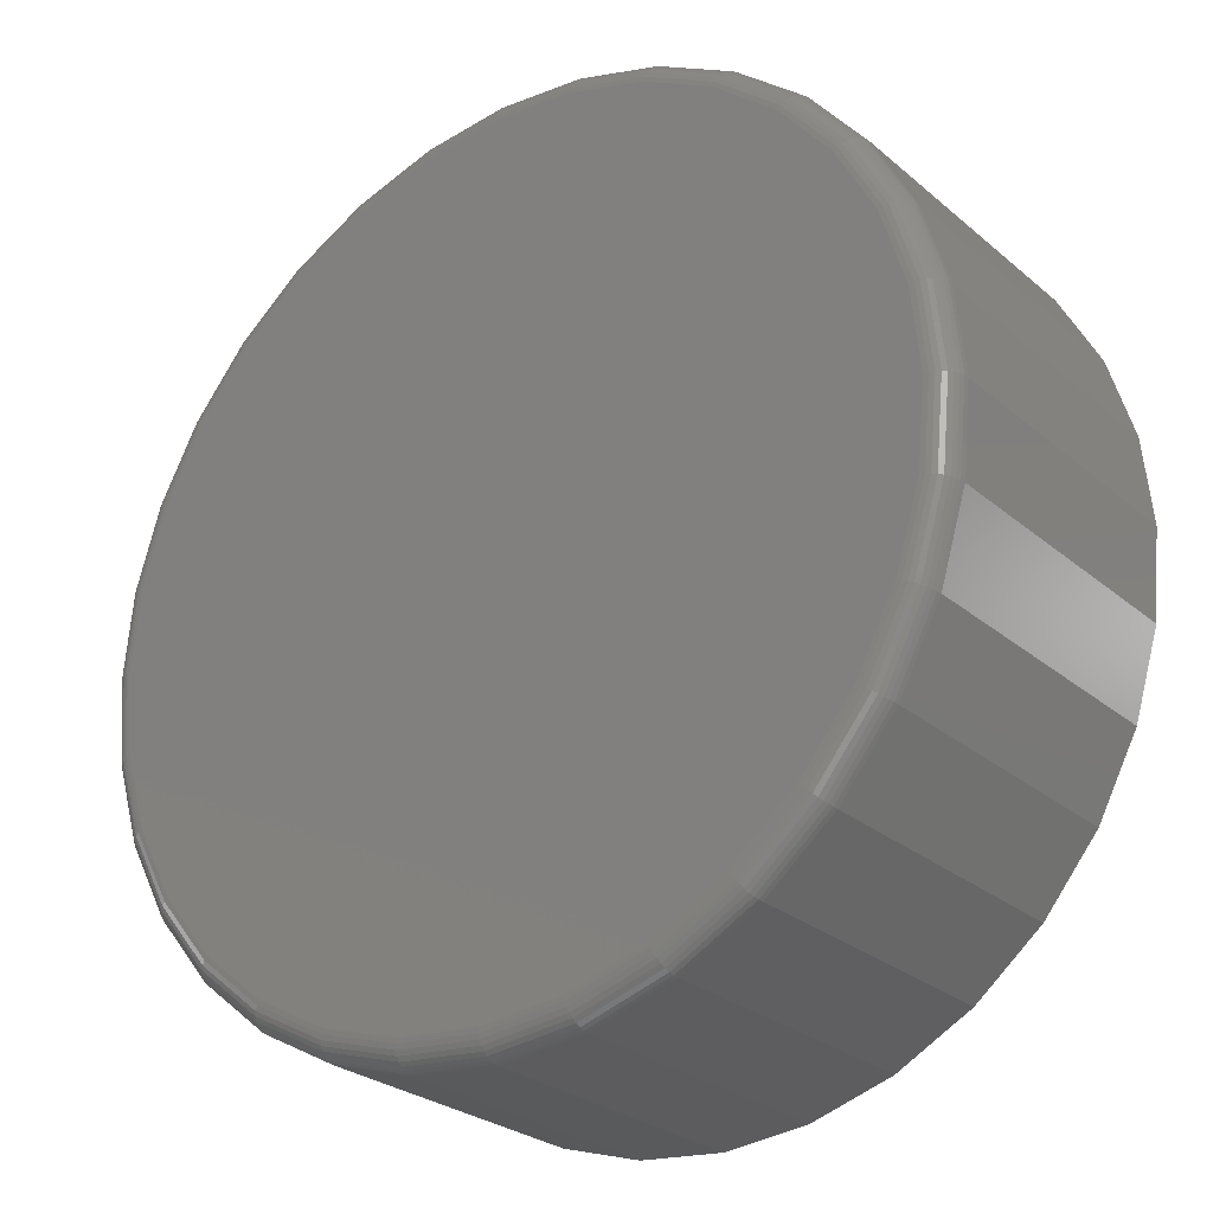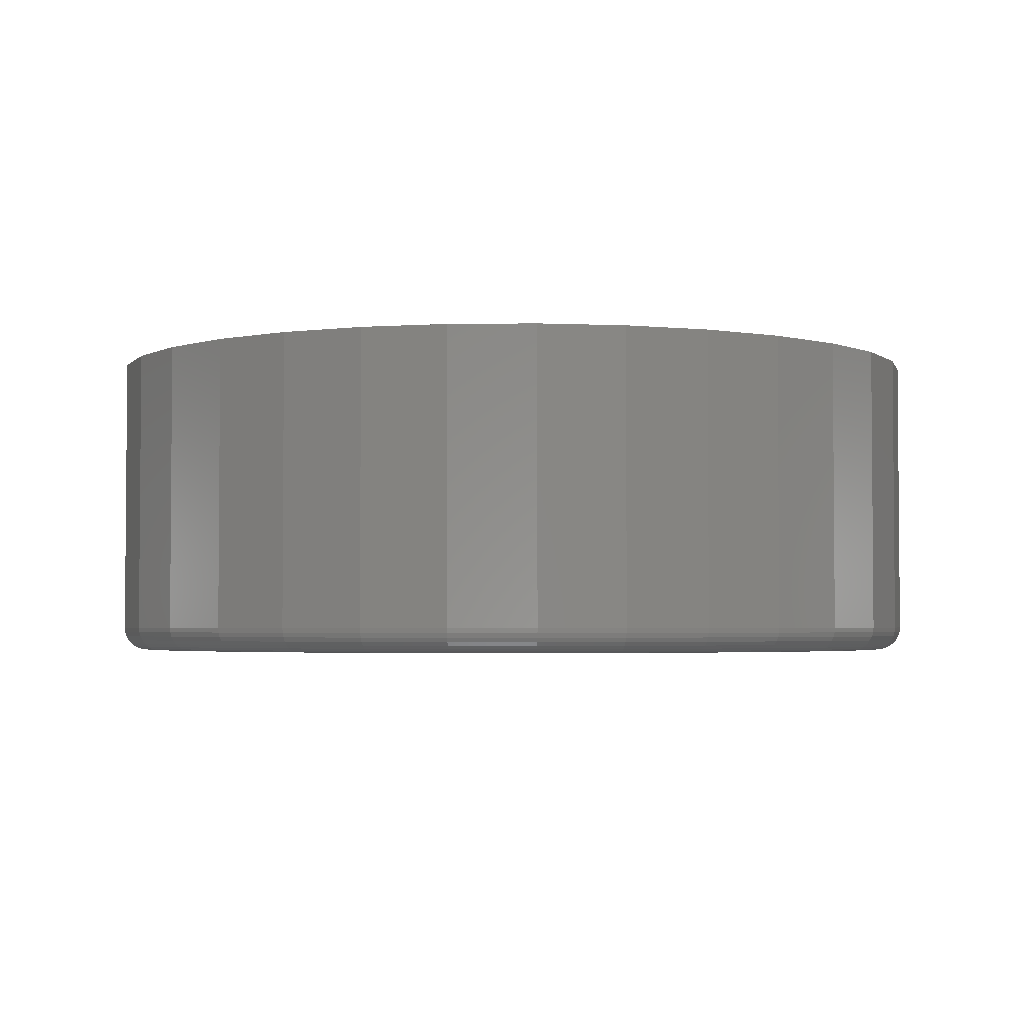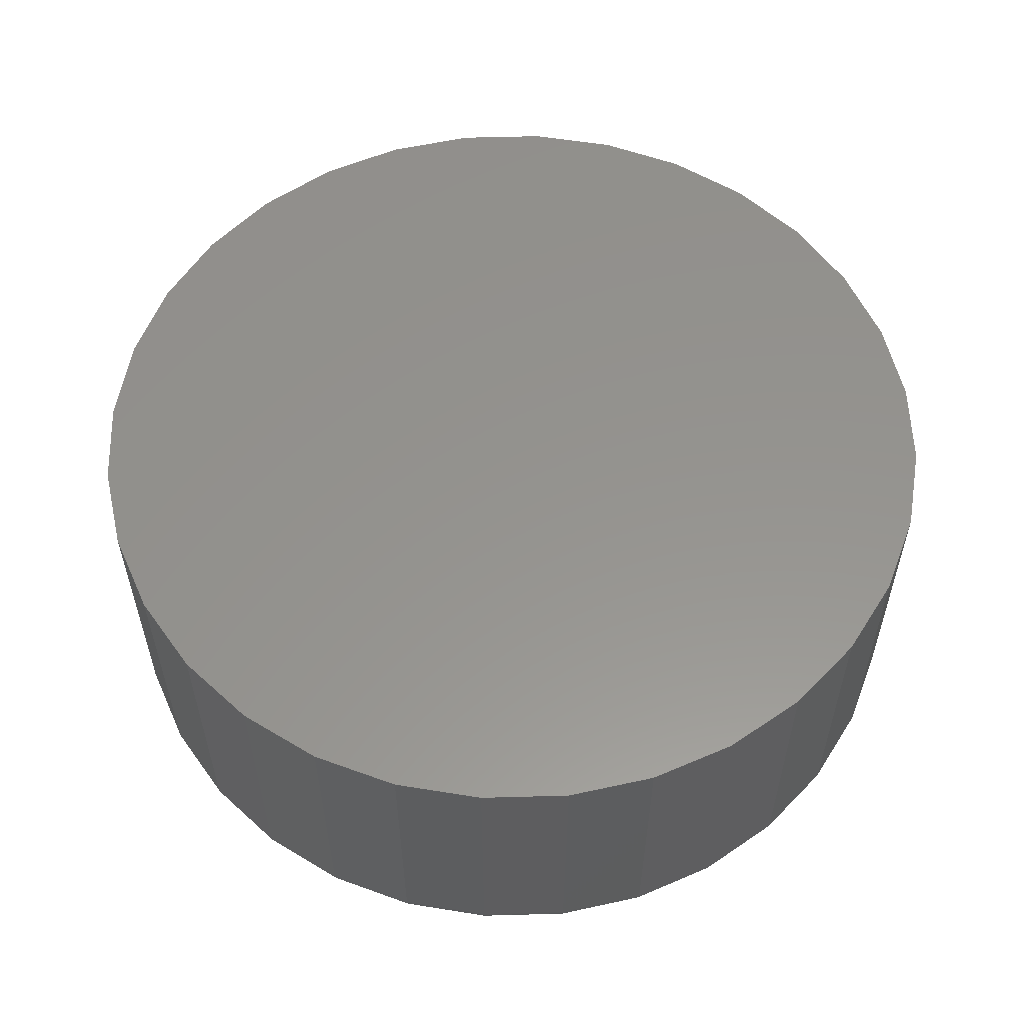
<metadata>
{"format":"stl","ext":"stl","renderer":"f3d","projection":"perspective","resolution":1024,"background":"white","views":[{"elev":-26.8,"azim":-142.3,"up":"+Y"},{"elev":-3.0,"azim":120.6,"up":"+Z"},{"elev":56.7,"azim":-164.8,"up":"+Z"}]}
</metadata>
<code>
# stl→obj: 320 verts, 636 faces
v 0.5763 0.1283 0
v 0.6025 0.1257 0
v 0.5501 0.1257 0
v 0.5249 0.1181 0
v 0.6277 0.1181 0
v 0.6025 -0.1377 0
v 0.5501 -0.1377 0
v 0.6277 -0.1301 0
v 0.5763 -0.1403 0
v 0.5249 -0.1301 0
v 0.5017 -0.1177 0
v 0.6509 -0.1177 0
v 0.4814 -0.101 0
v 0.6713 -0.101 0
v 0.4647 -0.08061 0
v 0.688 -0.08061 0
v 0.4522 -0.05739 0
v 0.7004 -0.05739 0
v 0.4446 -0.0322 0
v 0.708 -0.0322 0
v 0.442 -0.006003 0
v 0.7106 -0.006003 0
v 0.4446 0.0202 0
v 0.708 0.0202 0
v 0.4522 0.04539 0
v 0.7004 0.04539 0
v 0.4647 0.06861 0
v 0.688 0.06861 0
v 0.4814 0.08896 0
v 0.6713 0.08896 0
v 0.5017 0.1057 0
v 0.6509 0.1057 0
v 0.7184 -0.006003 0.007812
v 0.7184 -0.006003 0.1016
v 0.7157 -0.03373 0.007812
v 0.7157 -0.03373 0.1016
v 0.7076 -0.06038 0.007812
v 0.7076 -0.06038 0.1016
v 0.6945 -0.08495 0.007812
v 0.6945 -0.08495 0.1016
v 0.6768 -0.1065 0.007812
v 0.6768 -0.1065 0.1016
v 0.6553 -0.1242 0.007812
v 0.6553 -0.1242 0.1016
v 0.6307 -0.1373 0.007812
v 0.6307 -0.1373 0.1016
v 0.604 -0.1454 0.007812
v 0.604 -0.1454 0.1016
v 0.5763 -0.1481 0.007812
v 0.5763 -0.1481 0.1016
v 0.5486 -0.1454 0.007812
v 0.5486 -0.1454 0.1016
v 0.5219 -0.1373 0.007812
v 0.5219 -0.1373 0.1016
v 0.4974 -0.1242 0.007812
v 0.4974 -0.1242 0.1016
v 0.4758 -0.1065 0.007812
v 0.4758 -0.1065 0.1016
v 0.4582 -0.08495 0.007812
v 0.4582 -0.08495 0.1016
v 0.445 -0.06038 0.007812
v 0.445 -0.06038 0.1016
v 0.4369 -0.03373 0.007812
v 0.4369 -0.03373 0.1016
v 0.4342 -0.006003 0.007812
v 0.4342 -0.006003 0.1016
v 0.4369 0.02172 0.007812
v 0.4369 0.02172 0.1016
v 0.445 0.04838 0.007812
v 0.445 0.04838 0.1016
v 0.4582 0.07295 0.007812
v 0.4582 0.07295 0.1016
v 0.4758 0.09448 0.007812
v 0.4758 0.09448 0.1016
v 0.4974 0.1122 0.007812
v 0.4974 0.1122 0.1016
v 0.5219 0.1253 0.007812
v 0.5219 0.1253 0.1016
v 0.5486 0.1334 0.007812
v 0.5486 0.1334 0.1016
v 0.5763 0.1361 0.007812
v 0.5763 0.1361 0.1016
v 0.604 0.1334 0.007812
v 0.604 0.1334 0.1016
v 0.6307 0.1253 0.007812
v 0.6307 0.1253 0.1016
v 0.6553 0.1122 0.007812
v 0.6553 0.1122 0.1016
v 0.6768 0.09448 0.007812
v 0.6768 0.09448 0.1016
v 0.6945 0.07295 0.007812
v 0.6945 0.07295 0.1016
v 0.7076 0.04838 0.007812
v 0.7076 0.04838 0.1016
v 0.7157 0.02172 0.007812
v 0.7157 0.02172 0.1016
v 0.4344 -0.006003 0.006288
v 0.4371 0.02169 0.006288
v 0.4348 -0.006003 0.004823
v 0.4375 0.0216 0.004823
v 0.4355 -0.006003 0.003472
v 0.4382 0.02146 0.003472
v 0.4365 -0.006003 0.002288
v 0.4392 0.02127 0.002288
v 0.4377 -0.006003 0.001317
v 0.4403 0.02104 0.001317
v 0.439 -0.006003 0.0005947
v 0.4417 0.02078 0.0005947
v 0.4405 -0.006003 0.0001501
v 0.4431 0.02049 0.0001501
v 0.7155 0.02169 0.006288
v 0.7183 -0.006003 0.006288
v 0.7151 0.0216 0.004823
v 0.7178 -0.006003 0.004823
v 0.7144 0.02146 0.003472
v 0.7171 -0.006003 0.003472
v 0.7134 0.02127 0.002288
v 0.7161 -0.006003 0.002288
v 0.7123 0.02104 0.001317
v 0.7149 -0.006003 0.001317
v 0.711 0.02078 0.0005947
v 0.7136 -0.006003 0.0005947
v 0.7095 0.02049 0.0001501
v 0.7121 -0.006003 0.0001501
v 0.7075 0.04832 0.006288
v 0.7071 0.04815 0.004823
v 0.7064 0.04787 0.003472
v 0.7055 0.0475 0.002288
v 0.7044 0.04705 0.001317
v 0.7031 0.04653 0.0005947
v 0.7018 0.04597 0.0001501
v 0.6943 0.07286 0.006288
v 0.694 0.07262 0.004823
v 0.6934 0.07221 0.003472
v 0.6926 0.07167 0.002288
v 0.6916 0.07102 0.001317
v 0.6905 0.07027 0.0005947
v 0.6892 0.06945 0.0001501
v 0.6767 0.09437 0.006288
v 0.6764 0.09406 0.004823
v 0.6759 0.09355 0.003472
v 0.6752 0.09286 0.002288
v 0.6743 0.09203 0.001317
v 0.6734 0.09107 0.0005947
v 0.6724 0.09003 0.0001501
v 0.6552 0.112 0.006288
v 0.6549 0.1117 0.004823
v 0.6545 0.1111 0.003472
v 0.654 0.1103 0.002288
v 0.6533 0.1093 0.001317
v 0.6526 0.1081 0.0005947
v 0.6518 0.1069 0.0001501
v 0.6306 0.1251 0.006288
v 0.6305 0.1247 0.004823
v 0.6302 0.1241 0.003472
v 0.6298 0.1232 0.002288
v 0.6294 0.1221 0.001317
v 0.6289 0.1208 0.0005947
v 0.6283 0.1195 0.0001501
v 0.604 0.1332 0.006288
v 0.6039 0.1328 0.004823
v 0.6038 0.1321 0.003472
v 0.6036 0.1311 0.002288
v 0.6034 0.13 0.001317
v 0.6031 0.1286 0.0005947
v 0.6028 0.1272 0.0001501
v 0.5763 0.136 0.006288
v 0.5763 0.1355 0.004823
v 0.5763 0.1348 0.003472
v 0.5763 0.1338 0.002288
v 0.5763 0.1326 0.001317
v 0.5763 0.1313 0.0005947
v 0.5763 0.1298 0.0001501
v 0.5486 0.1332 0.006288
v 0.5487 0.1328 0.004823
v 0.5488 0.1321 0.003472
v 0.549 0.1311 0.002288
v 0.5493 0.13 0.001317
v 0.5495 0.1286 0.0005947
v 0.5498 0.1272 0.0001501
v 0.522 0.1251 0.006288
v 0.5222 0.1247 0.004823
v 0.5224 0.1241 0.003472
v 0.5228 0.1232 0.002288
v 0.5233 0.1221 0.001317
v 0.5238 0.1208 0.0005947
v 0.5243 0.1195 0.0001501
v 0.4974 0.112 0.006288
v 0.4977 0.1117 0.004823
v 0.4981 0.1111 0.003472
v 0.4986 0.1103 0.002288
v 0.4993 0.1093 0.001317
v 0.5 0.1081 0.0005947
v 0.5009 0.1069 0.0001501
v 0.4759 0.09437 0.006288
v 0.4763 0.09406 0.004823
v 0.4768 0.09355 0.003472
v 0.4775 0.09286 0.002288
v 0.4783 0.09203 0.001317
v 0.4792 0.09107 0.0005947
v 0.4803 0.09003 0.0001501
v 0.4583 0.07286 0.006288
v 0.4587 0.07262 0.004823
v 0.4593 0.07221 0.003472
v 0.4601 0.07167 0.002288
v 0.461 0.07102 0.001317
v 0.4622 0.07027 0.0005947
v 0.4634 0.06945 0.0001501
v 0.4452 0.04832 0.006288
v 0.4456 0.04815 0.004823
v 0.4462 0.04787 0.003472
v 0.4471 0.0475 0.002288
v 0.4482 0.04705 0.001317
v 0.4495 0.04653 0.0005947
v 0.4508 0.04597 0.0001501
v 0.7155 -0.0337 0.006288
v 0.7151 -0.03361 0.004823
v 0.7144 -0.03347 0.003472
v 0.7134 -0.03328 0.002288
v 0.7123 -0.03305 0.001317
v 0.711 -0.03279 0.0005947
v 0.7095 -0.0325 0.0001501
v 0.4371 -0.0337 0.006288
v 0.4375 -0.03361 0.004823
v 0.4382 -0.03347 0.003472
v 0.4392 -0.03328 0.002288
v 0.4403 -0.03305 0.001317
v 0.4417 -0.03279 0.0005947
v 0.4431 -0.0325 0.0001501
v 0.4452 -0.06033 0.006288
v 0.4456 -0.06016 0.004823
v 0.4462 -0.05988 0.003472
v 0.4471 -0.05951 0.002288
v 0.4482 -0.05906 0.001317
v 0.4495 -0.05854 0.0005947
v 0.4508 -0.05798 0.0001501
v 0.4583 -0.08487 0.006288
v 0.4587 -0.08462 0.004823
v 0.4593 -0.08422 0.003472
v 0.4601 -0.08368 0.002288
v 0.461 -0.08302 0.001317
v 0.4622 -0.08227 0.0005947
v 0.4634 -0.08146 0.0001501
v 0.4759 -0.1064 0.006288
v 0.4763 -0.1061 0.004823
v 0.4768 -0.1056 0.003472
v 0.4775 -0.1049 0.002288
v 0.4783 -0.104 0.001317
v 0.4792 -0.1031 0.0005947
v 0.4803 -0.102 0.0001501
v 0.4974 -0.124 0.006288
v 0.4977 -0.1237 0.004823
v 0.4981 -0.1231 0.003472
v 0.4986 -0.1223 0.002288
v 0.4993 -0.1213 0.001317
v 0.5 -0.1201 0.0005947
v 0.5009 -0.1189 0.0001501
v 0.522 -0.1372 0.006288
v 0.5222 -0.1367 0.004823
v 0.5224 -0.1361 0.003472
v 0.5228 -0.1352 0.002288
v 0.5233 -0.1341 0.001317
v 0.5238 -0.1328 0.0005947
v 0.5243 -0.1315 0.0001501
v 0.5486 -0.1452 0.006288
v 0.5487 -0.1448 0.004823
v 0.5488 -0.1441 0.003472
v 0.549 -0.1431 0.002288
v 0.5493 -0.142 0.001317
v 0.5495 -0.1406 0.0005947
v 0.5498 -0.1392 0.0001501
v 0.5763 -0.148 0.006288
v 0.5763 -0.1475 0.004823
v 0.5763 -0.1468 0.003472
v 0.5763 -0.1458 0.002288
v 0.5763 -0.1446 0.001317
v 0.5763 -0.1433 0.0005947
v 0.5763 -0.1418 0.0001501
v 0.604 -0.1452 0.006288
v 0.6039 -0.1448 0.004823
v 0.6038 -0.1441 0.003472
v 0.6036 -0.1431 0.002288
v 0.6034 -0.142 0.001317
v 0.6031 -0.1406 0.0005947
v 0.6028 -0.1392 0.0001501
v 0.6306 -0.1372 0.006288
v 0.6305 -0.1367 0.004823
v 0.6302 -0.1361 0.003472
v 0.6298 -0.1352 0.002288
v 0.6294 -0.1341 0.001317
v 0.6289 -0.1328 0.0005947
v 0.6283 -0.1315 0.0001501
v 0.6552 -0.124 0.006288
v 0.6549 -0.1237 0.004823
v 0.6545 -0.1231 0.003472
v 0.654 -0.1223 0.002288
v 0.6533 -0.1213 0.001317
v 0.6526 -0.1201 0.0005947
v 0.6518 -0.1189 0.0001501
v 0.6767 -0.1064 0.006288
v 0.6764 -0.1061 0.004823
v 0.6759 -0.1056 0.003472
v 0.6752 -0.1049 0.002288
v 0.6743 -0.104 0.001317
v 0.6734 -0.1031 0.0005947
v 0.6724 -0.102 0.0001501
v 0.6943 -0.08487 0.006288
v 0.694 -0.08462 0.004823
v 0.6934 -0.08422 0.003472
v 0.6926 -0.08368 0.002288
v 0.6916 -0.08302 0.001317
v 0.6905 -0.08227 0.0005947
v 0.6892 -0.08146 0.0001501
v 0.7075 -0.06033 0.006288
v 0.7071 -0.06016 0.004823
v 0.7064 -0.05988 0.003472
v 0.7055 -0.05951 0.002288
v 0.7044 -0.05906 0.001317
v 0.7031 -0.05854 0.0005947
v 0.7018 -0.05798 0.0001501
f 1 2 3
f 4 3 2
f 5 4 2
f 6 7 8
f 9 7 6
f 7 10 8
f 8 10 11
f 8 11 12
f 12 11 13
f 12 13 14
f 14 13 15
f 14 15 16
f 16 15 17
f 16 17 18
f 18 17 19
f 18 19 20
f 20 19 21
f 20 21 22
f 22 21 23
f 22 23 24
f 24 23 25
f 24 25 26
f 26 25 27
f 26 27 28
f 28 27 29
f 28 29 30
f 30 29 31
f 30 31 32
f 32 31 4
f 32 4 5
f 33 34 35
f 35 34 36
f 35 36 37
f 37 36 38
f 37 38 39
f 39 38 40
f 39 40 41
f 41 40 42
f 41 42 43
f 43 42 44
f 43 44 45
f 45 44 46
f 45 46 47
f 47 46 48
f 47 48 49
f 49 48 50
f 49 50 51
f 51 50 52
f 51 52 53
f 53 52 54
f 53 54 55
f 55 54 56
f 55 56 57
f 57 56 58
f 57 58 59
f 59 58 60
f 59 60 61
f 61 60 62
f 61 62 63
f 63 62 64
f 63 64 65
f 65 64 66
f 65 66 67
f 67 66 68
f 67 68 69
f 69 68 70
f 69 70 71
f 71 70 72
f 71 72 73
f 73 72 74
f 73 74 75
f 75 74 76
f 75 76 77
f 77 76 78
f 77 78 79
f 79 78 80
f 79 80 81
f 81 80 82
f 81 82 83
f 83 82 84
f 83 84 85
f 85 84 86
f 85 86 87
f 87 86 88
f 87 88 89
f 89 88 90
f 89 90 91
f 91 90 92
f 91 92 93
f 93 92 94
f 93 94 95
f 95 94 96
f 95 96 33
f 33 96 34
f 65 67 97
f 97 67 98
f 97 98 99
f 99 98 100
f 99 100 101
f 101 100 102
f 101 102 103
f 103 102 104
f 103 104 105
f 105 104 106
f 105 106 107
f 107 106 108
f 107 108 109
f 109 108 110
f 109 110 21
f 21 110 23
f 95 33 111
f 111 33 112
f 111 112 113
f 113 112 114
f 113 114 115
f 115 114 116
f 115 116 117
f 117 116 118
f 117 118 119
f 119 118 120
f 119 120 121
f 121 120 122
f 121 122 123
f 123 122 124
f 123 124 24
f 24 124 22
f 93 95 125
f 125 95 111
f 125 111 126
f 126 111 113
f 126 113 127
f 127 113 115
f 127 115 128
f 128 115 117
f 128 117 129
f 129 117 119
f 129 119 130
f 130 119 121
f 130 121 131
f 131 121 123
f 131 123 26
f 26 123 24
f 91 93 132
f 132 93 125
f 132 125 133
f 133 125 126
f 133 126 134
f 134 126 127
f 134 127 135
f 135 127 128
f 135 128 136
f 136 128 129
f 136 129 137
f 137 129 130
f 137 130 138
f 138 130 131
f 138 131 28
f 28 131 26
f 89 91 139
f 139 91 132
f 139 132 140
f 140 132 133
f 140 133 141
f 141 133 134
f 141 134 142
f 142 134 135
f 142 135 143
f 143 135 136
f 143 136 144
f 144 136 137
f 144 137 145
f 145 137 138
f 145 138 30
f 30 138 28
f 87 89 146
f 146 89 139
f 146 139 147
f 147 139 140
f 147 140 148
f 148 140 141
f 148 141 149
f 149 141 142
f 149 142 150
f 150 142 143
f 150 143 151
f 151 143 144
f 151 144 152
f 152 144 145
f 152 145 32
f 32 145 30
f 85 87 153
f 153 87 146
f 153 146 154
f 154 146 147
f 154 147 155
f 155 147 148
f 155 148 156
f 156 148 149
f 156 149 157
f 157 149 150
f 157 150 158
f 158 150 151
f 158 151 159
f 159 151 152
f 159 152 5
f 5 152 32
f 83 85 160
f 160 85 153
f 160 153 161
f 161 153 154
f 161 154 162
f 162 154 155
f 162 155 163
f 163 155 156
f 163 156 164
f 164 156 157
f 164 157 165
f 165 157 158
f 165 158 166
f 166 158 159
f 166 159 2
f 2 159 5
f 81 83 167
f 167 83 160
f 167 160 168
f 168 160 161
f 168 161 169
f 169 161 162
f 169 162 170
f 170 162 163
f 170 163 171
f 171 163 164
f 171 164 172
f 172 164 165
f 172 165 173
f 173 165 166
f 173 166 1
f 1 166 2
f 79 81 174
f 174 81 167
f 174 167 175
f 175 167 168
f 175 168 176
f 176 168 169
f 176 169 177
f 177 169 170
f 177 170 178
f 178 170 171
f 178 171 179
f 179 171 172
f 179 172 180
f 180 172 173
f 180 173 3
f 3 173 1
f 77 79 181
f 181 79 174
f 181 174 182
f 182 174 175
f 182 175 183
f 183 175 176
f 183 176 184
f 184 176 177
f 184 177 185
f 185 177 178
f 185 178 186
f 186 178 179
f 186 179 187
f 187 179 180
f 187 180 4
f 4 180 3
f 75 77 188
f 188 77 181
f 188 181 189
f 189 181 182
f 189 182 190
f 190 182 183
f 190 183 191
f 191 183 184
f 191 184 192
f 192 184 185
f 192 185 193
f 193 185 186
f 193 186 194
f 194 186 187
f 194 187 31
f 31 187 4
f 73 75 195
f 195 75 188
f 195 188 196
f 196 188 189
f 196 189 197
f 197 189 190
f 197 190 198
f 198 190 191
f 198 191 199
f 199 191 192
f 199 192 200
f 200 192 193
f 200 193 201
f 201 193 194
f 201 194 29
f 29 194 31
f 71 73 202
f 202 73 195
f 202 195 203
f 203 195 196
f 203 196 204
f 204 196 197
f 204 197 205
f 205 197 198
f 205 198 206
f 206 198 199
f 206 199 207
f 207 199 200
f 207 200 208
f 208 200 201
f 208 201 27
f 27 201 29
f 69 71 209
f 209 71 202
f 209 202 210
f 210 202 203
f 210 203 211
f 211 203 204
f 211 204 212
f 212 204 205
f 212 205 213
f 213 205 206
f 213 206 214
f 214 206 207
f 214 207 215
f 215 207 208
f 215 208 25
f 25 208 27
f 67 69 98
f 98 69 209
f 98 209 100
f 100 209 210
f 100 210 102
f 102 210 211
f 102 211 104
f 104 211 212
f 104 212 106
f 106 212 213
f 106 213 108
f 108 213 214
f 108 214 110
f 110 214 215
f 110 215 23
f 23 215 25
f 33 35 112
f 112 35 216
f 112 216 114
f 114 216 217
f 114 217 116
f 116 217 218
f 116 218 118
f 118 218 219
f 118 219 120
f 120 219 220
f 120 220 122
f 122 220 221
f 122 221 124
f 124 221 222
f 124 222 22
f 22 222 20
f 63 65 223
f 223 65 97
f 223 97 224
f 224 97 99
f 224 99 225
f 225 99 101
f 225 101 226
f 226 101 103
f 226 103 227
f 227 103 105
f 227 105 228
f 228 105 107
f 228 107 229
f 229 107 109
f 229 109 19
f 19 109 21
f 61 63 230
f 230 63 223
f 230 223 231
f 231 223 224
f 231 224 232
f 232 224 225
f 232 225 233
f 233 225 226
f 233 226 234
f 234 226 227
f 234 227 235
f 235 227 228
f 235 228 236
f 236 228 229
f 236 229 17
f 17 229 19
f 59 61 237
f 237 61 230
f 237 230 238
f 238 230 231
f 238 231 239
f 239 231 232
f 239 232 240
f 240 232 233
f 240 233 241
f 241 233 234
f 241 234 242
f 242 234 235
f 242 235 243
f 243 235 236
f 243 236 15
f 15 236 17
f 57 59 244
f 244 59 237
f 244 237 245
f 245 237 238
f 245 238 246
f 246 238 239
f 246 239 247
f 247 239 240
f 247 240 248
f 248 240 241
f 248 241 249
f 249 241 242
f 249 242 250
f 250 242 243
f 250 243 13
f 13 243 15
f 55 57 251
f 251 57 244
f 251 244 252
f 252 244 245
f 252 245 253
f 253 245 246
f 253 246 254
f 254 246 247
f 254 247 255
f 255 247 248
f 255 248 256
f 256 248 249
f 256 249 257
f 257 249 250
f 257 250 11
f 11 250 13
f 53 55 258
f 258 55 251
f 258 251 259
f 259 251 252
f 259 252 260
f 260 252 253
f 260 253 261
f 261 253 254
f 261 254 262
f 262 254 255
f 262 255 263
f 263 255 256
f 263 256 264
f 264 256 257
f 264 257 10
f 10 257 11
f 51 53 265
f 265 53 258
f 265 258 266
f 266 258 259
f 266 259 267
f 267 259 260
f 267 260 268
f 268 260 261
f 268 261 269
f 269 261 262
f 269 262 270
f 270 262 263
f 270 263 271
f 271 263 264
f 271 264 7
f 7 264 10
f 49 51 272
f 272 51 265
f 272 265 273
f 273 265 266
f 273 266 274
f 274 266 267
f 274 267 275
f 275 267 268
f 275 268 276
f 276 268 269
f 276 269 277
f 277 269 270
f 277 270 278
f 278 270 271
f 278 271 9
f 9 271 7
f 47 49 279
f 279 49 272
f 279 272 280
f 280 272 273
f 280 273 281
f 281 273 274
f 281 274 282
f 282 274 275
f 282 275 283
f 283 275 276
f 283 276 284
f 284 276 277
f 284 277 285
f 285 277 278
f 285 278 6
f 6 278 9
f 45 47 286
f 286 47 279
f 286 279 287
f 287 279 280
f 287 280 288
f 288 280 281
f 288 281 289
f 289 281 282
f 289 282 290
f 290 282 283
f 290 283 291
f 291 283 284
f 291 284 292
f 292 284 285
f 292 285 8
f 8 285 6
f 43 45 293
f 293 45 286
f 293 286 294
f 294 286 287
f 294 287 295
f 295 287 288
f 295 288 296
f 296 288 289
f 296 289 297
f 297 289 290
f 297 290 298
f 298 290 291
f 298 291 299
f 299 291 292
f 299 292 12
f 12 292 8
f 41 43 300
f 300 43 293
f 300 293 301
f 301 293 294
f 301 294 302
f 302 294 295
f 302 295 303
f 303 295 296
f 303 296 304
f 304 296 297
f 304 297 305
f 305 297 298
f 305 298 306
f 306 298 299
f 306 299 14
f 14 299 12
f 39 41 307
f 307 41 300
f 307 300 308
f 308 300 301
f 308 301 309
f 309 301 302
f 309 302 310
f 310 302 303
f 310 303 311
f 311 303 304
f 311 304 312
f 312 304 305
f 312 305 313
f 313 305 306
f 313 306 16
f 16 306 14
f 37 39 314
f 314 39 307
f 314 307 315
f 315 307 308
f 315 308 316
f 316 308 309
f 316 309 317
f 317 309 310
f 317 310 318
f 318 310 311
f 318 311 319
f 319 311 312
f 319 312 320
f 320 312 313
f 320 313 18
f 18 313 16
f 35 37 216
f 216 37 314
f 216 314 217
f 217 314 315
f 217 315 218
f 218 315 316
f 218 316 219
f 219 316 317
f 219 317 220
f 220 317 318
f 220 318 221
f 221 318 319
f 221 319 222
f 222 319 320
f 222 320 20
f 20 320 18
f 80 84 82
f 84 80 78
f 84 78 86
f 46 52 48
f 48 52 50
f 86 78 88
f 88 78 76
f 88 76 90
f 90 76 74
f 90 74 92
f 92 74 72
f 92 72 94
f 94 72 70
f 94 70 96
f 96 70 68
f 96 68 34
f 34 68 66
f 34 66 36
f 36 66 64
f 36 64 38
f 38 64 62
f 38 62 40
f 40 62 60
f 40 60 42
f 42 60 58
f 42 58 44
f 44 58 56
f 44 56 46
f 46 56 54
f 46 54 52

</code>
